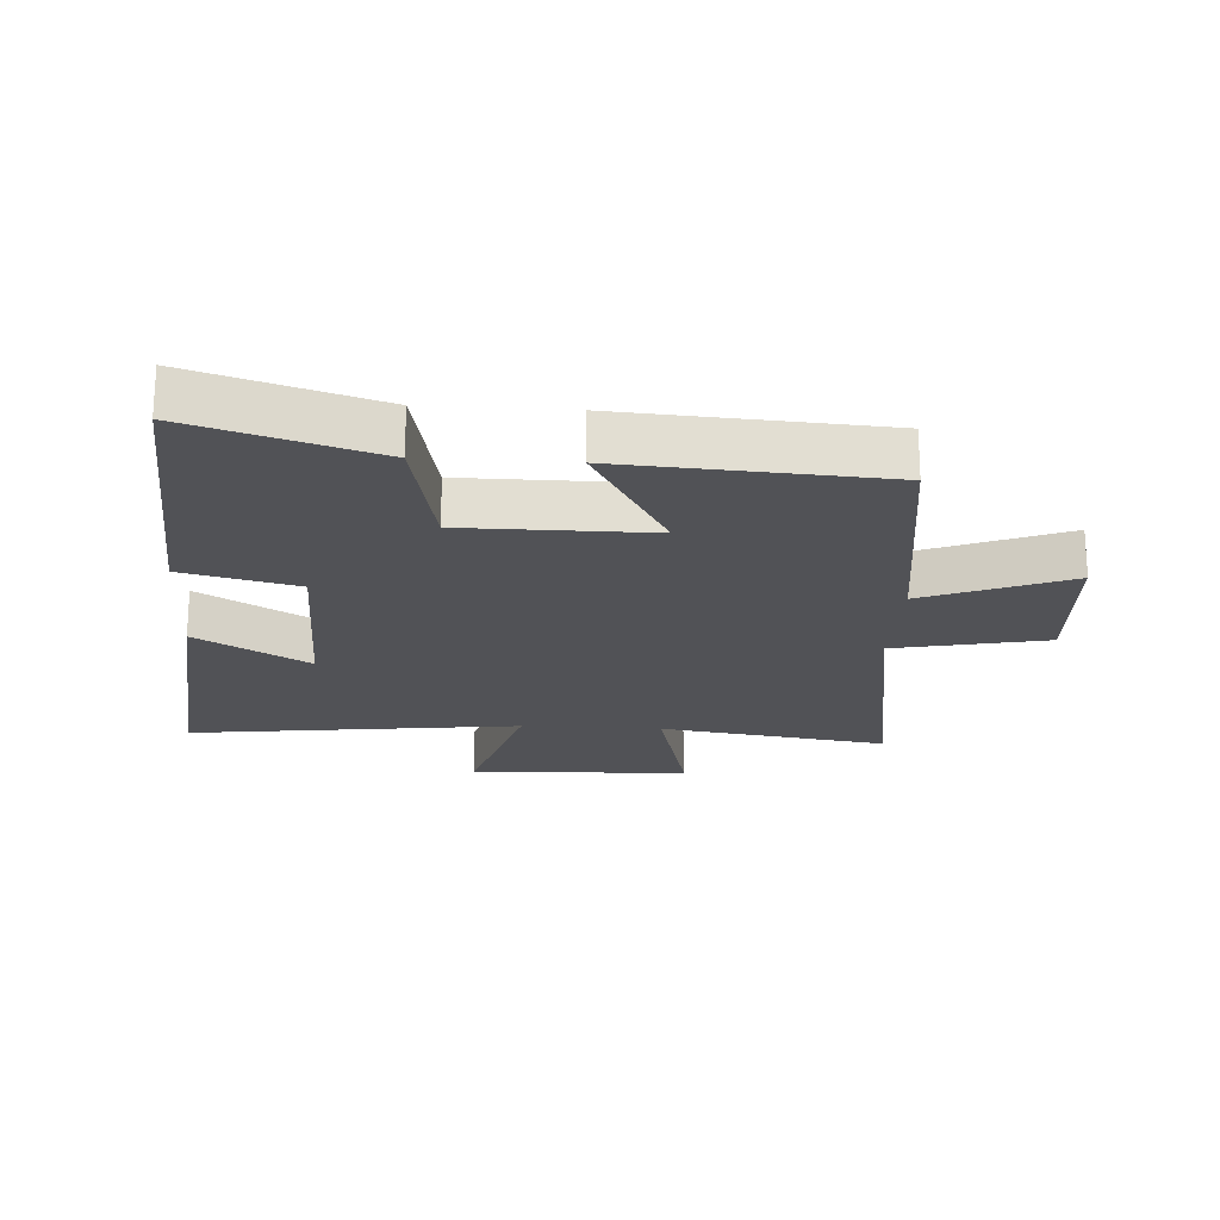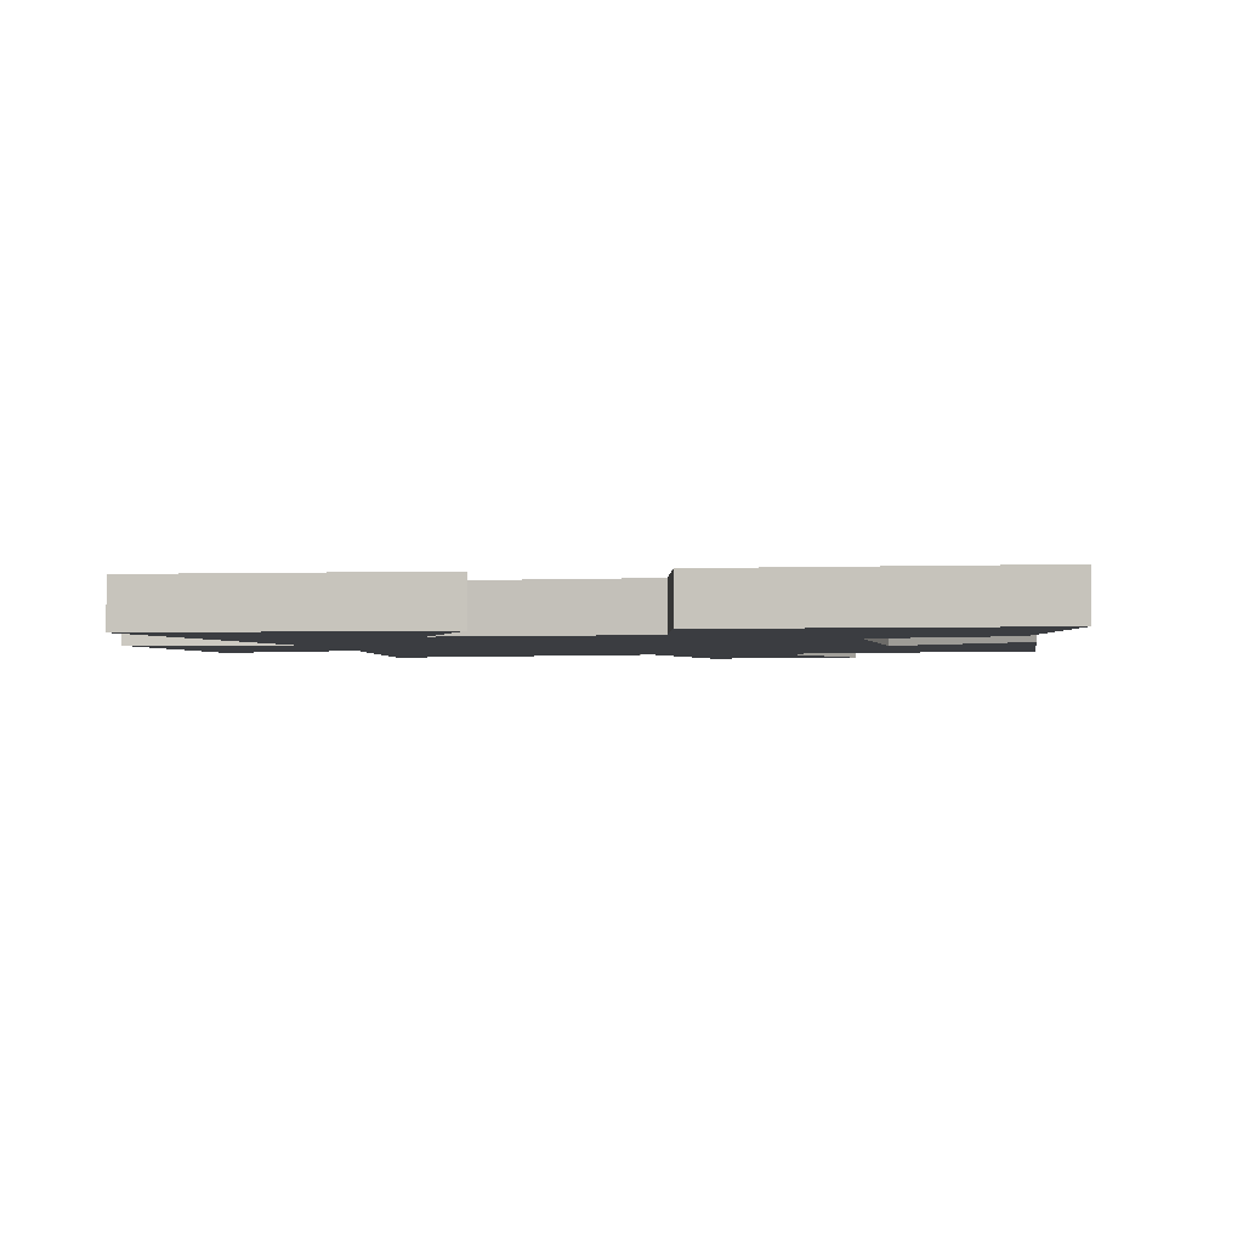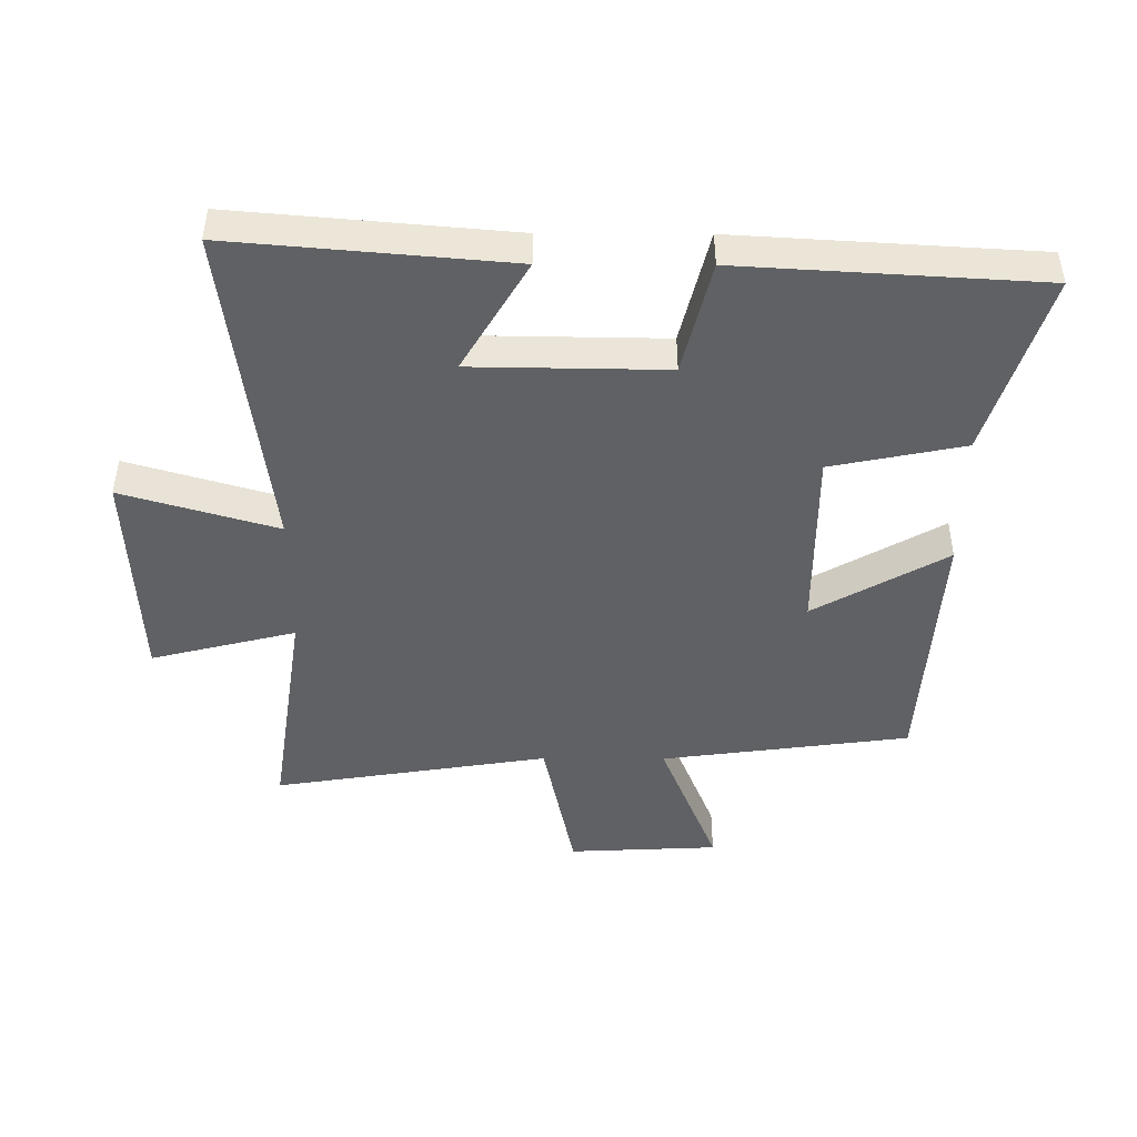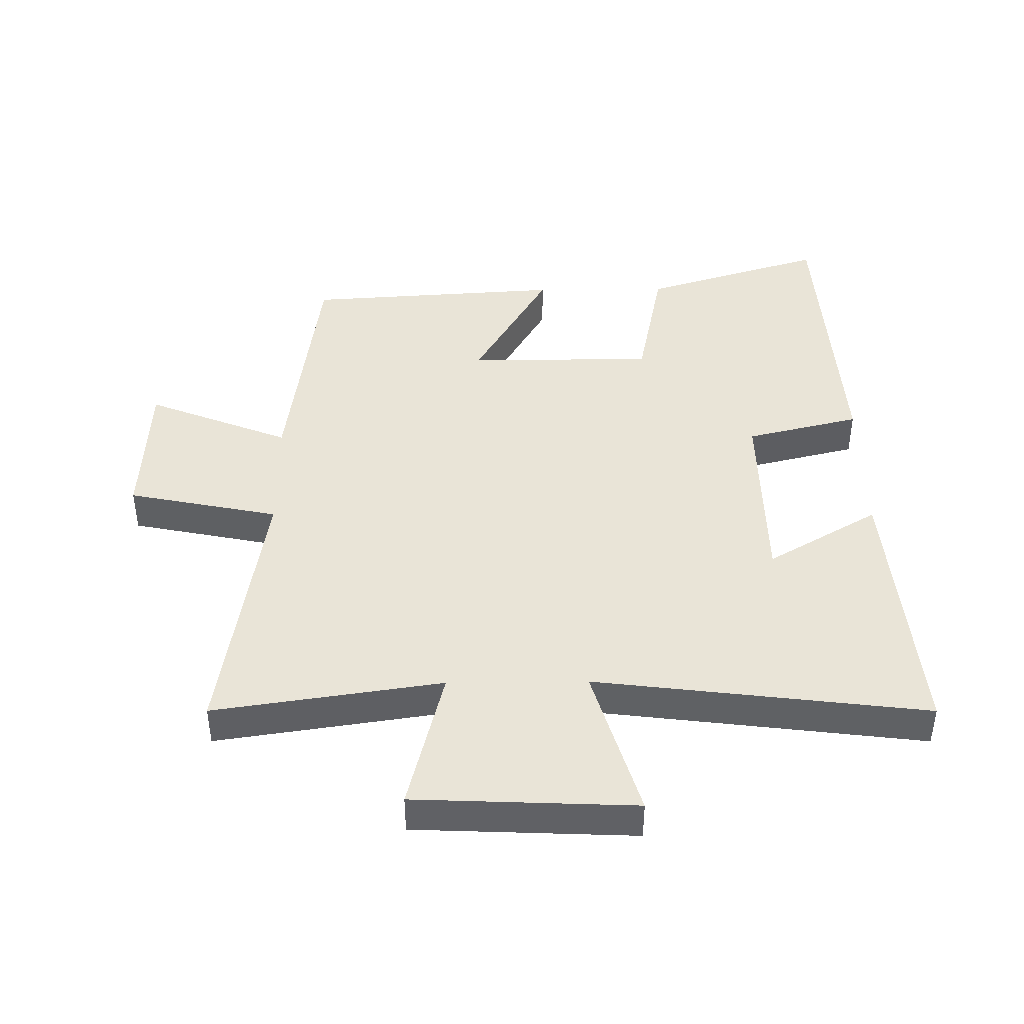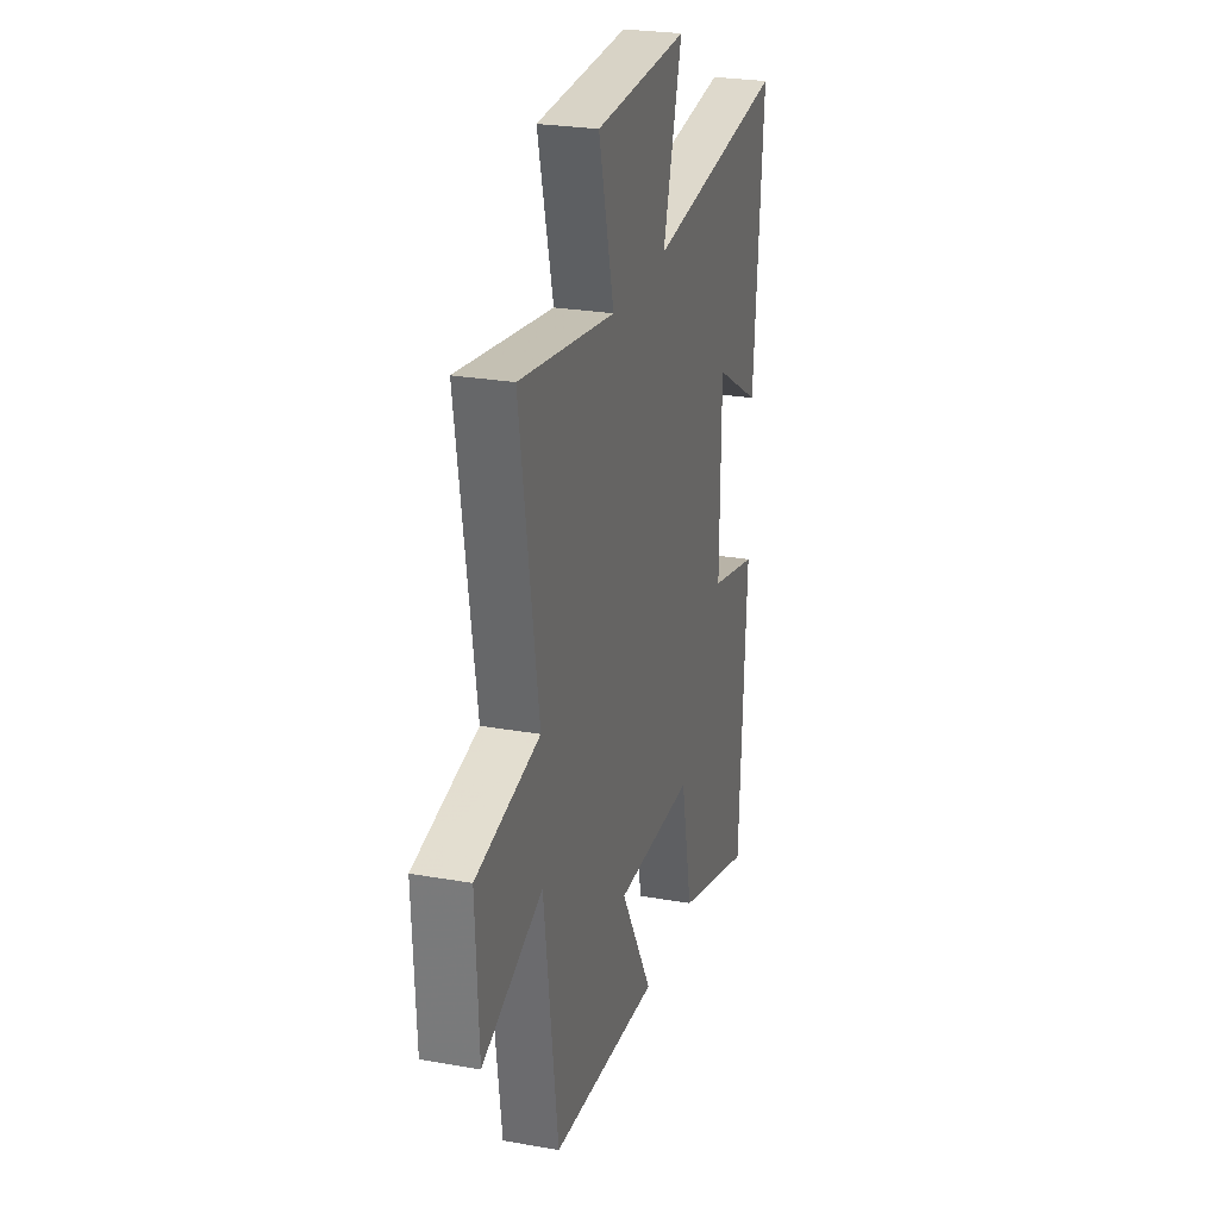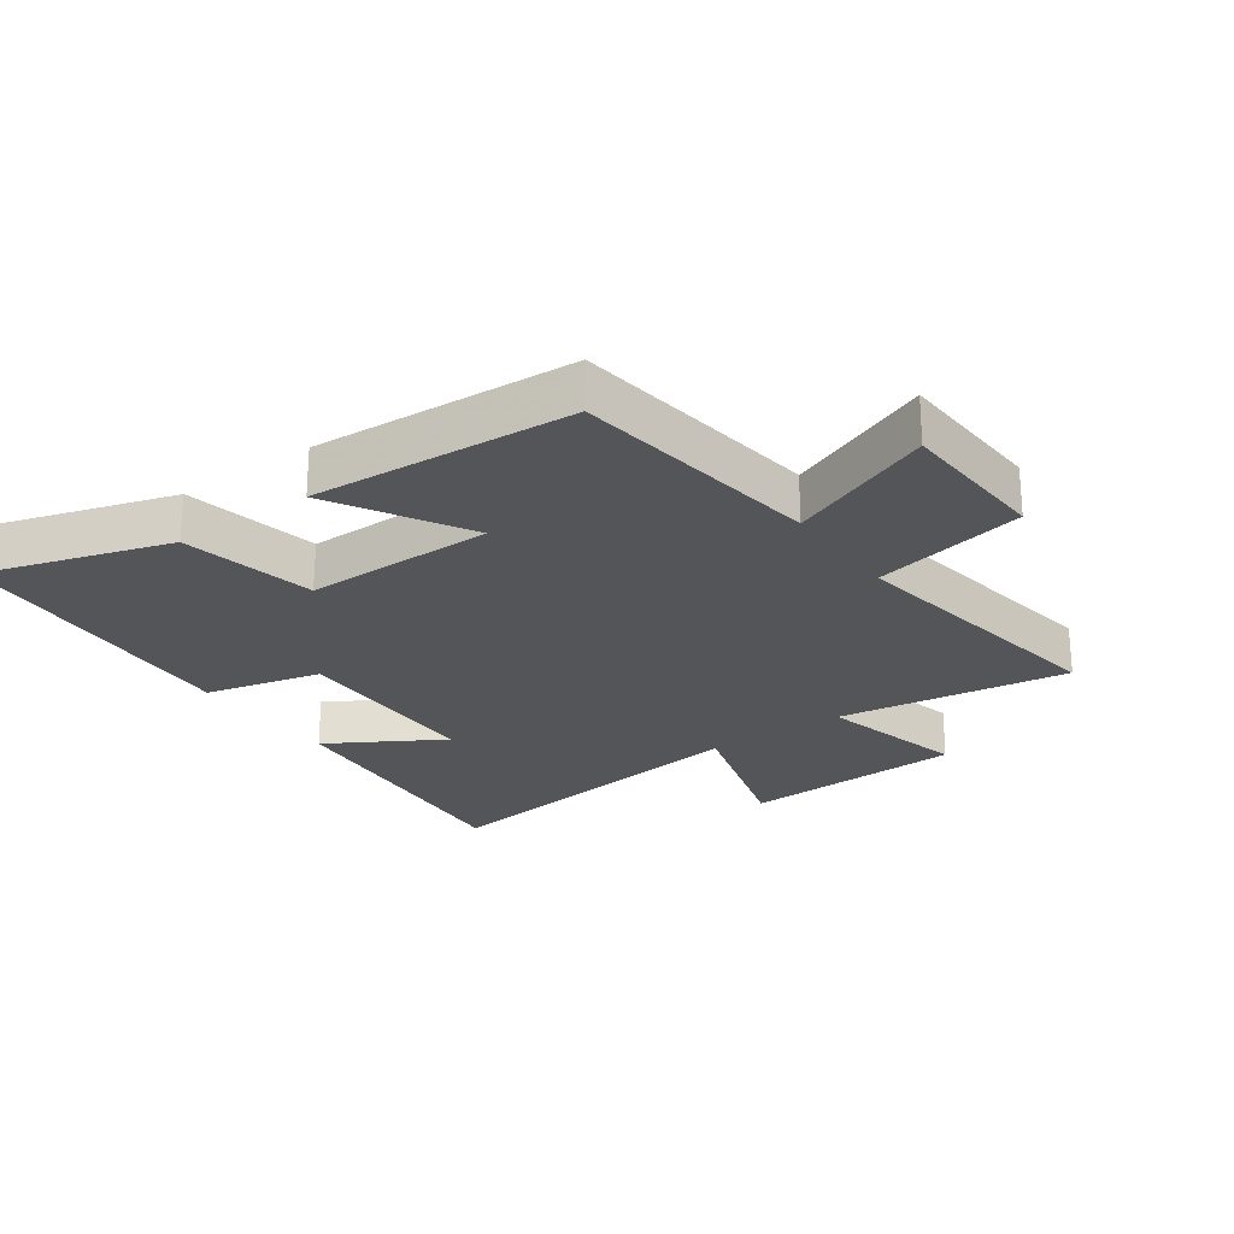
<metadata>
{"format":"obj","ext":"obj","renderer":"f3d","projection":"perspective","resolution":1024,"background":"white","views":[{"elev":-21.2,"azim":176.4,"up":"+Y"},{"elev":-2.4,"azim":102.5,"up":"+Y"},{"elev":-45.9,"azim":89.7,"up":"+Y"},{"elev":42.9,"azim":-0.7,"up":"+Y"},{"elev":25.7,"azim":-74.2,"up":"+Z"},{"elev":-24.8,"azim":-144.6,"up":"+Y"}]}
</metadata>
<code>
v 0.472 0.07 -0.59
v 0.182 0.07 -0.5
v 0.139 0.07 -0.29
v -0.157 0.07 -0.29
v -0.036 0.07 -0.5
v -0.447 0.07 -0.474
v -0.5 0.07 -0.08
v -0.728 0.07 -0.172
v -0.74 0.07 0.066
v -0.5 0.07 0.116
v -0.57 0.07 0.553
v -0.208 0.07 0.5
v -0.266 0.07 0.729
v 0.084 0.07 0.745
v 0.012 0.07 0.5
v 0.538 0.07 0.567
v 0.5 0.07 0.129
v 0.323 0.07 0.233
v 0.319 0.07 -0.073
v 0.5 0.07 -0.117
v 0.472 0 -0.59
v 0.182 0 -0.5
v 0.139 0 -0.29
v -0.157 0 -0.29
v -0.036 0 -0.5
v -0.447 0 -0.474
v -0.5 0 -0.08
v -0.728 0 -0.172
v -0.74 0 0.066
v -0.5 0 0.116
v -0.57 0 0.553
v -0.208 0 0.5
v -0.266 0 0.729
v 0.084 0 0.745
v 0.012 0 0.5
v 0.538 0 0.567
v 0.5 0 0.129
v 0.323 0 0.233
v 0.319 0 -0.073
v 0.5 0 -0.117
f 1 2 3
f 20 1 3
f 19 20 3
f 18 19 3 4
f 15 16 17 18
f 15 18 4
f 12 13 14 15
f 12 15 4
f 10 11 12 4
f 7 8 9 10
f 6 7 10
f 5 6 10
f 4 5 10
f 23 22 21
f 23 21 40
f 23 40 39
f 24 23 39 38
f 38 37 36 35
f 24 38 35
f 35 34 33 32
f 24 35 32
f 24 32 31 30
f 30 29 28 27
f 30 27 26
f 30 26 25
f 30 25 24
f 1 21 22 2
f 2 22 23 3
f 3 23 24 4
f 4 24 25 5
f 5 25 26 6
f 6 26 27 7
f 7 27 28 8
f 8 28 29 9
f 9 29 30 10
f 10 30 31 11
f 11 31 32 12
f 12 32 33 13
f 13 33 34 14
f 14 34 35 15
f 15 35 36 16
f 16 36 37 17
f 17 37 38 18
f 18 38 39 19
f 19 39 40 20
f 20 40 21 1

</code>
